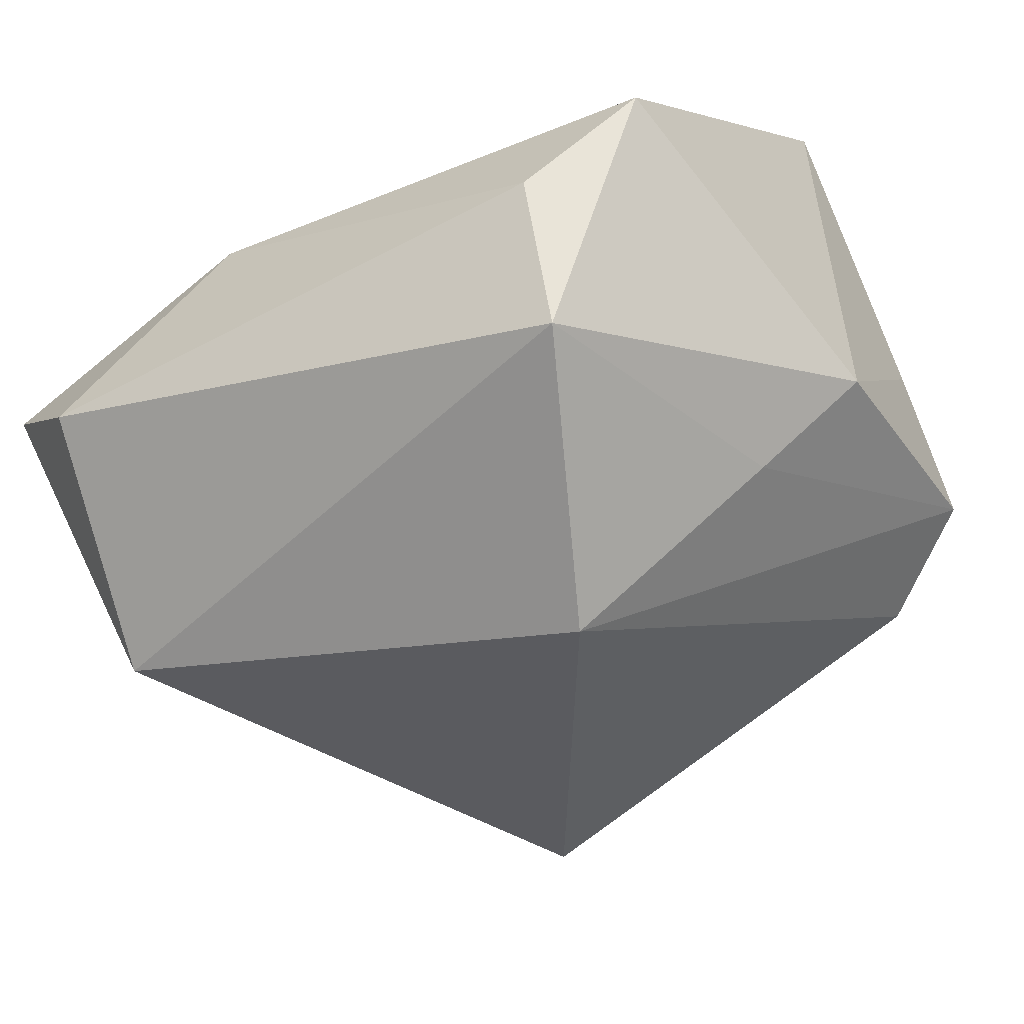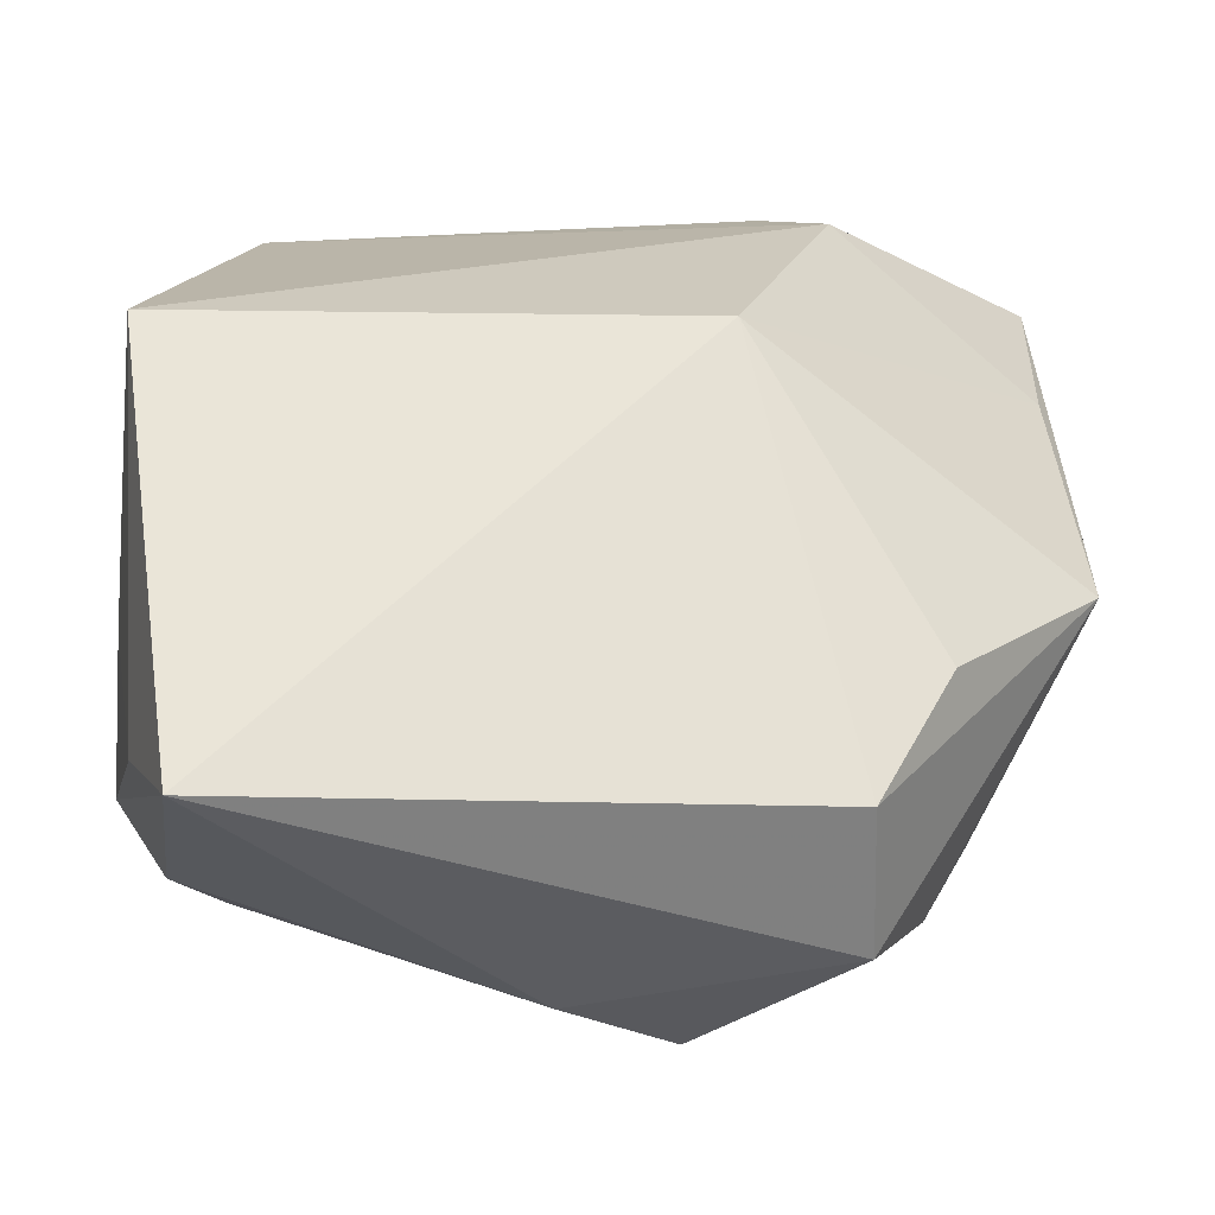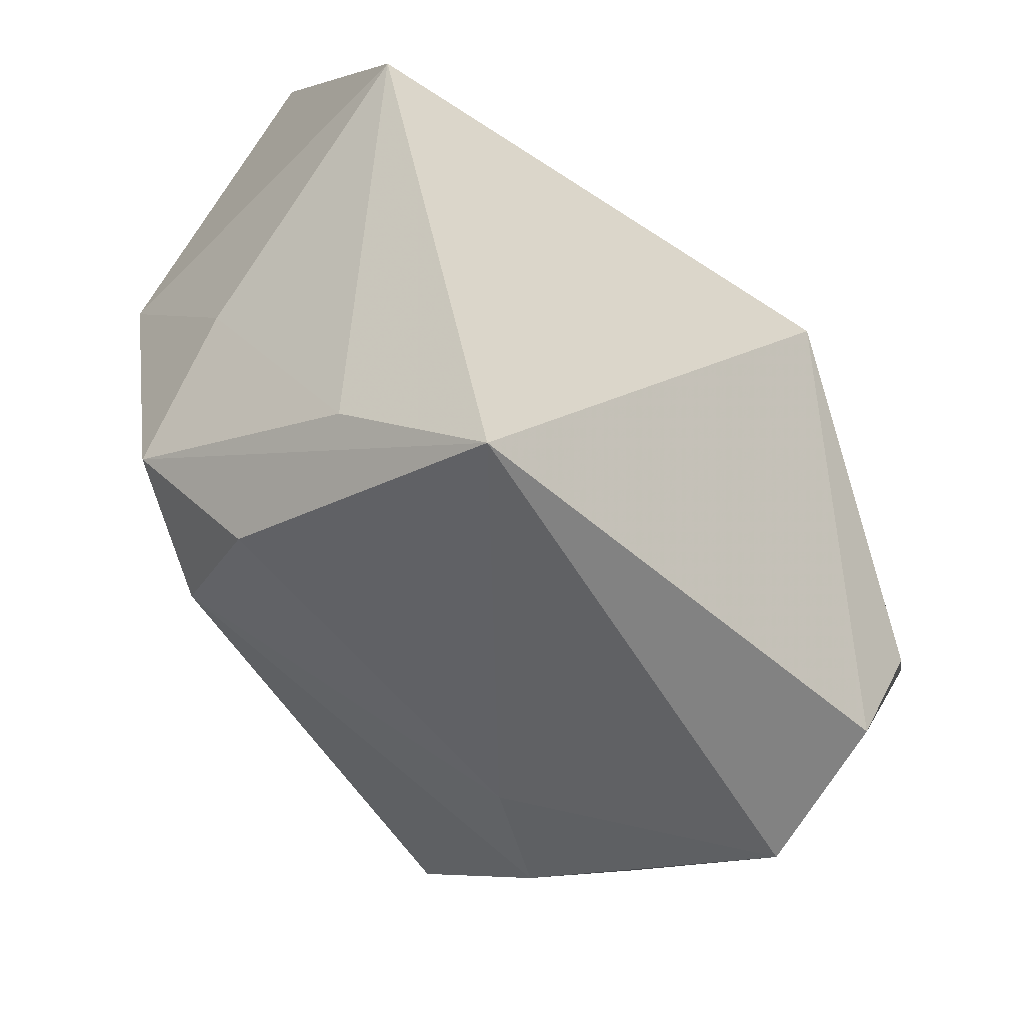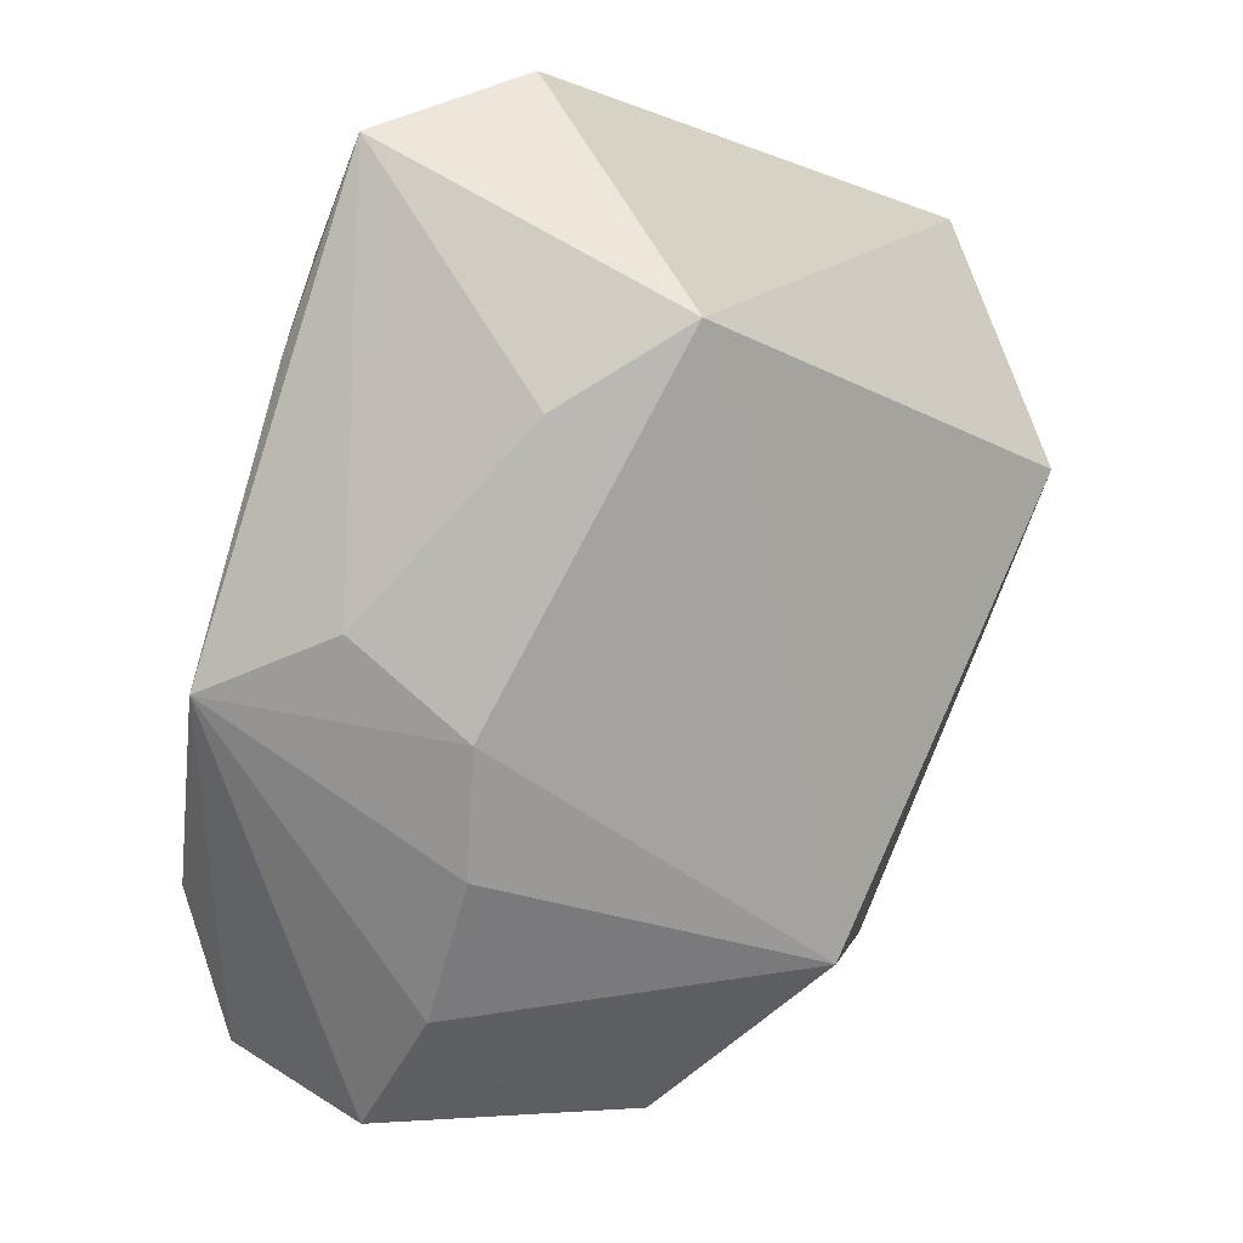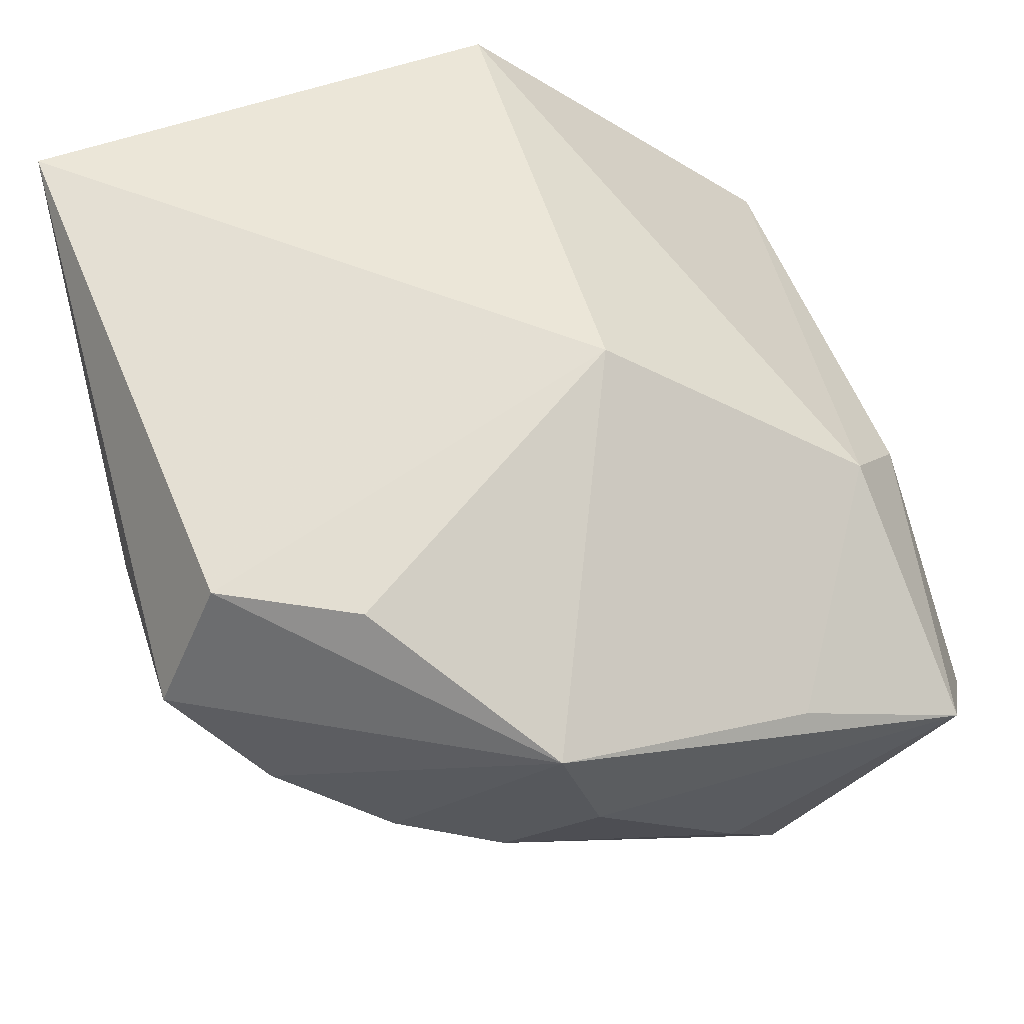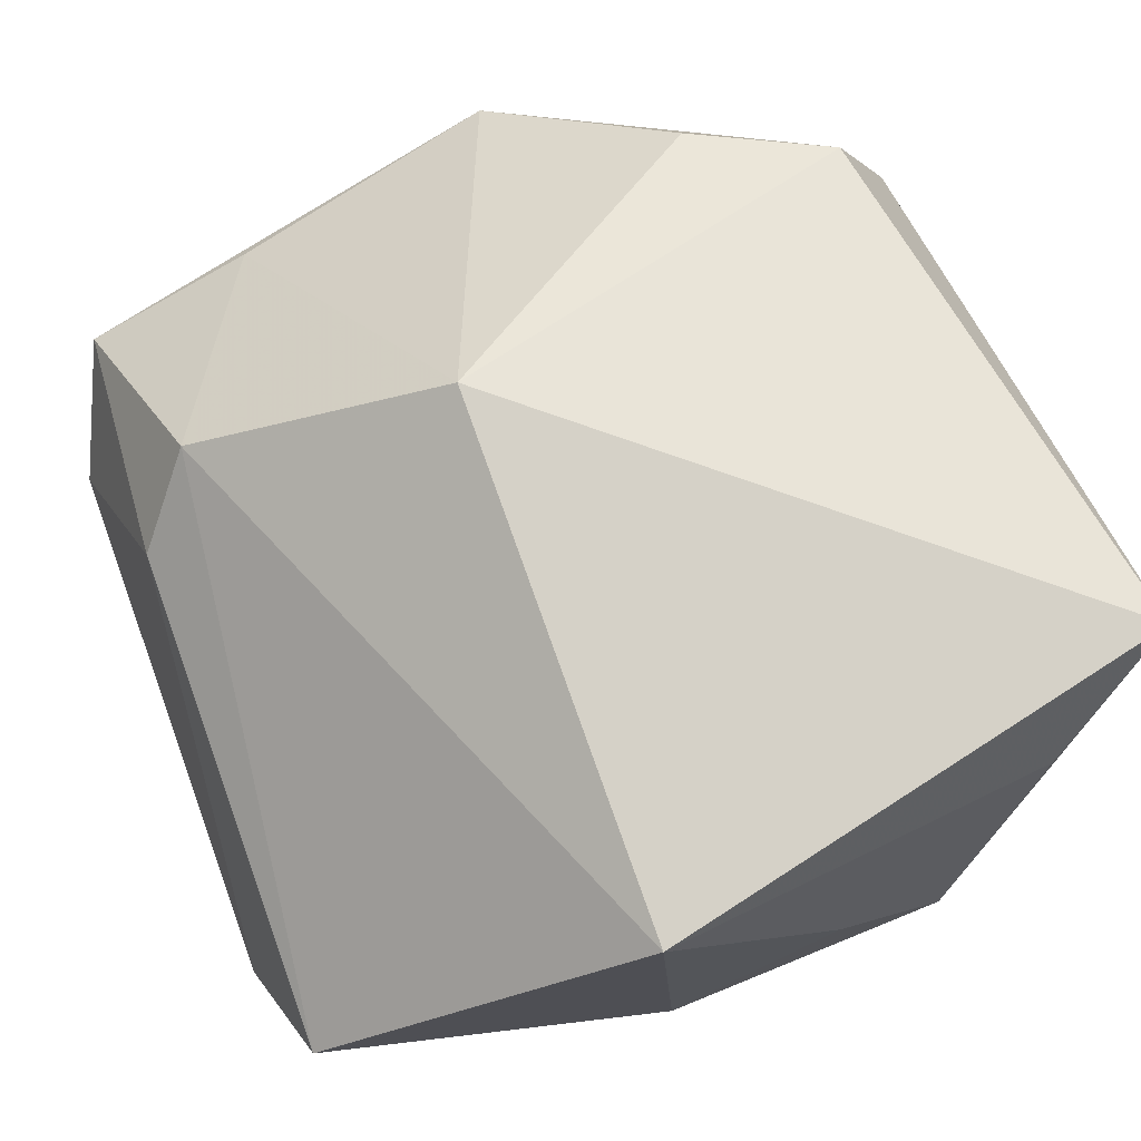
<metadata>
{"format":"obj","ext":"obj","renderer":"f3d","projection":"perspective","resolution":1024,"background":"white","views":[{"elev":-44.7,"azim":-150.6,"up":"+Z"},{"elev":55.0,"azim":2.5,"up":"+Z"},{"elev":-47.6,"azim":-40.1,"up":"+Y"},{"elev":-2.6,"azim":119.0,"up":"+Y"},{"elev":49.4,"azim":74.4,"up":"+Z"},{"elev":74.8,"azim":-111.1,"up":"+Z"}]}
</metadata>
<code>
v 0.02922 0.03951 -0.01092
v -0.03672 0.007589 0.02608
v -0.02155 0.03545 -0.02205
v 0.03257 0.01984 -0.02629
v 0.03902 0.03419 -0.001919
v -0.03159 -0.03066 0.001736
v 0.02015 0.02958 0.01488
v -0.02851 -0.02617 -0.01006
v 0.03729 0.01315 -0.0163
v 0.04085 -0.002009 -0.001948
v 0.02948 -0.02052 0.02066
v -0.03135 0.03714 0.001607
v -0.0003007 -0.03908 -0.001749
v 0.01095 -0.02621 -0.02622
v 0.03626 -0.009924 -0.009885
v 0.04236 -0.006231 0.0104
v -0.02882 0.008393 -0.01912
v 0.0287 -0.0303 -0.001289
v -0.02729 -0.03938 0.02907
v -0.0116 0.01253 -0.03496
v 0.01217 0.006413 0.02907
v 0.01929 -0.03442 -0.005437
v 0.03293 -0.01977 -0.007371
v -0.03277 -0.02909 0.01689
v 0.01408 0.03583 0.008193
v -0.0381 -0.01959 -0.004902
v -0.0381 -0.008979 0.004562
v -0.0381 0.006035 -0.01019
v 0.02334 -0.03293 0.02045
v -0.02146 0.04019 -0.007947
v 0.03924 0.01834 0.004631
v 0.02404 -0.03867 0.007652
v 0.009753 -0.03791 -0.009425
f 7 12 2
f 24 19 2
f 24 26 19
f 3 4 20
f 1 4 3
f 27 24 2
f 26 24 27
f 11 29 16
f 5 4 1
f 21 11 16
f 29 11 21
f 21 7 2
f 19 29 21
f 2 19 21
f 12 7 25
f 25 5 1
f 7 5 25
f 1 3 30
f 30 3 12
f 30 25 1
f 12 25 30
f 12 3 28
f 26 27 28
f 2 12 28
f 28 27 2
f 19 26 6
f 32 29 19
f 16 29 32
f 20 4 14
f 16 5 31
f 31 5 7
f 31 21 16
f 7 21 31
f 17 3 20
f 17 28 3
f 20 26 17
f 26 28 17
f 13 32 19
f 33 32 13
f 19 6 13
f 8 26 20
f 20 14 8
f 8 6 26
f 8 14 33
f 33 13 8
f 8 13 6
f 22 32 33
f 33 14 22
f 15 14 4
f 9 15 4
f 4 5 9
f 18 22 14
f 32 22 18
f 16 32 18
f 16 15 10
f 15 9 10
f 10 5 16
f 10 9 5
f 14 15 23
f 23 18 14
f 23 15 16
f 16 18 23

</code>
